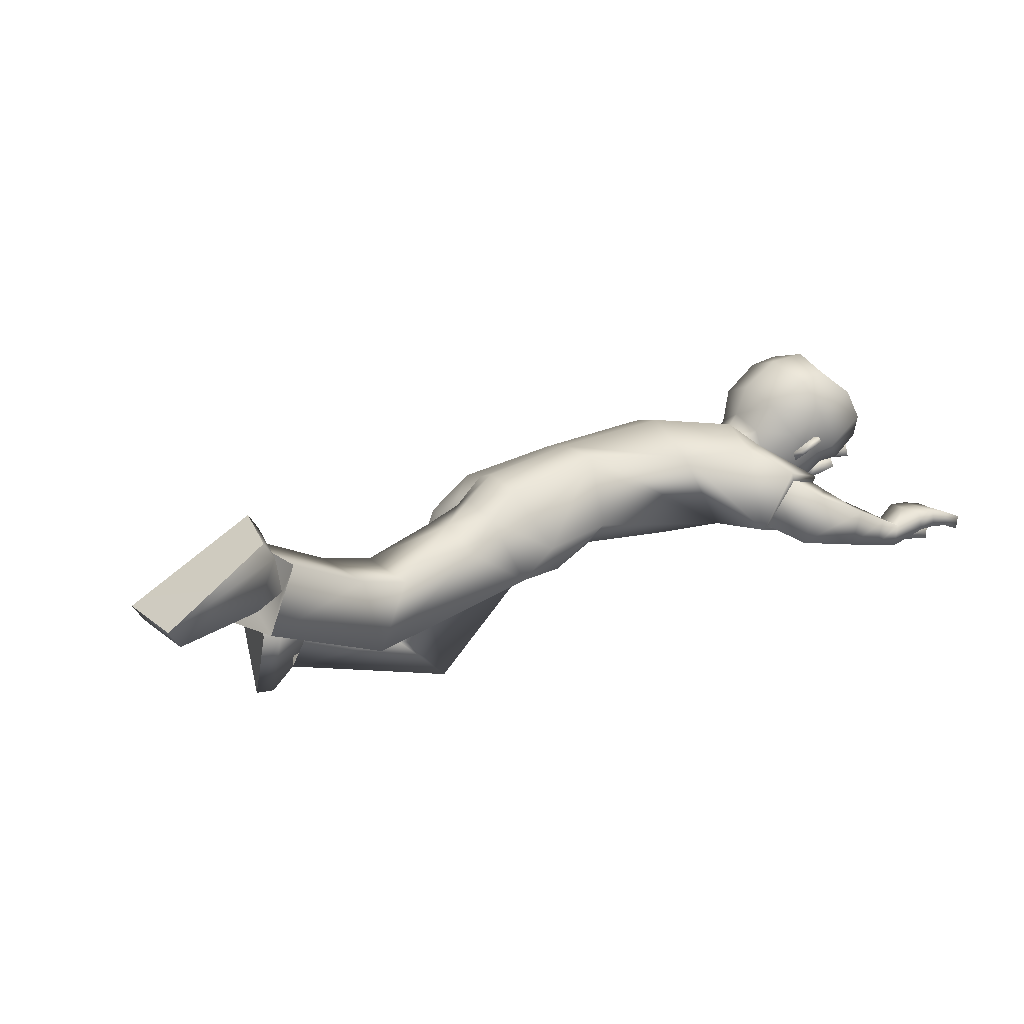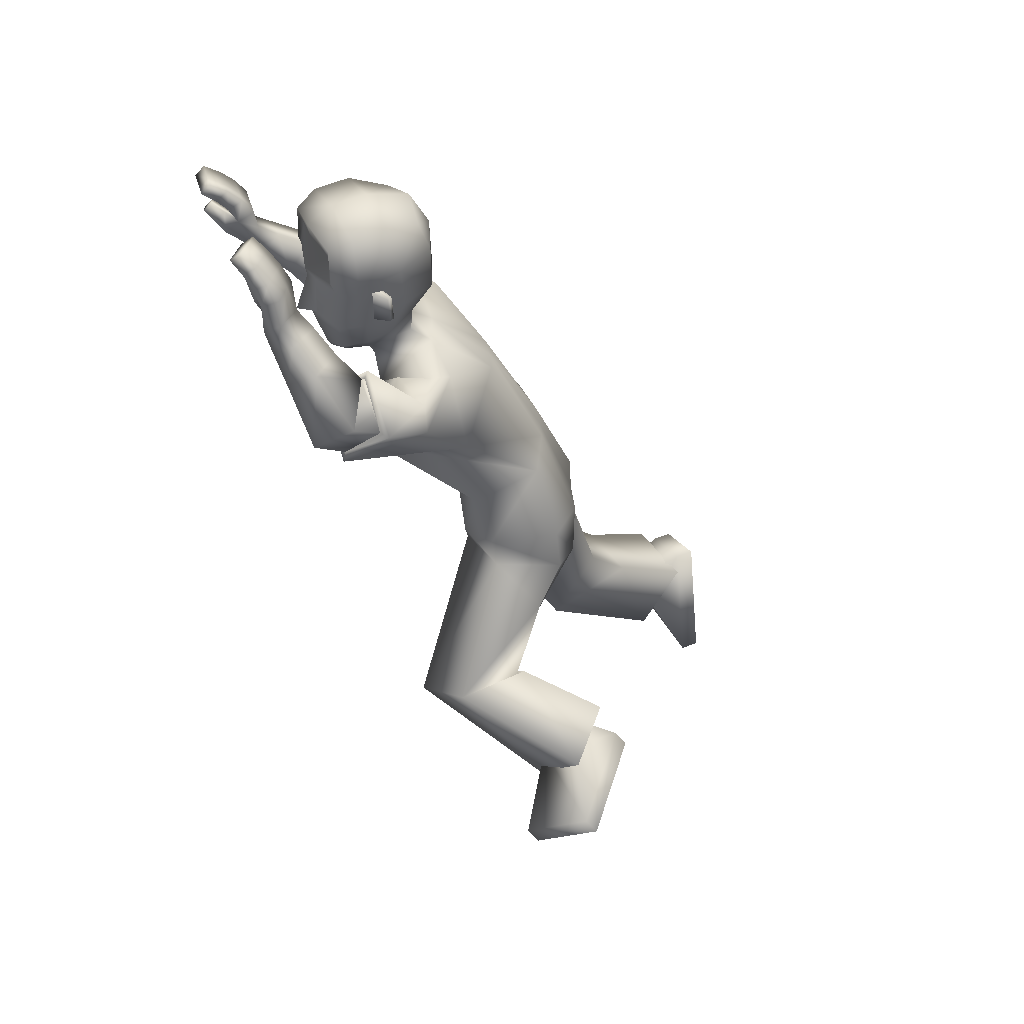
<metadata>
{"format":"obj","ext":"obj","renderer":"f3d","projection":"perspective","resolution":1024,"background":"white","views":[{"elev":-8.8,"azim":-23.8,"up":"+Y"},{"elev":-41.8,"azim":136.8,"up":"+Z"}]}
</metadata>
<code>
v 0.7653 0.4292 -0.06432
v 0.8062 0.4515 -0.06245
v 0.7648 0.4925 -0.1223
v 0.7913 0.4321 0.01735
v 0.7817 0.4631 -0.05281
v 0.5528 0.5353 0.1645
v -0.03499 0.2762 0.1537
v 0.6233 0.4486 0.1365
v 0.05293 0.155 0.1242
v 0.2411 0.2862 0.1378
v 0.5297 0.3079 0.1397
v 0.2001 0.4334 0.1607
v 0.4174 0.4424 0.1949
v 0.07099 0.1613 -0.04284
v 0.6012 0.5484 0.08343
v -0.0515 0.3338 -0.004285
v 0.6108 0.3978 0.05434
v 0.2505 0.261 0.04486
v 0.4394 0.2952 0.03483
v 0.1846 0.4758 0.05924
v 0.4184 0.5544 0.05886
v 0.01539 0.3423 0.1576
v 0.1103 0.2252 0.1479
v 0.1539 0.1909 0.08157
v -0.004048 0.3938 0.07021
v -0.781 0.03608 0.1288
v -0.7442 -0.03006 0.2862
v -0.5709 0.1476 0.3247
v -0.5731 0.2189 0.2182
v -0.3115 0.02863 0.002341
v -0.279 -0.01145 0.1389
v -0.3507 0.1224 0.2224
v -0.3992 0.1833 0.09956
v -0.6029 0.08723 0.1637
v -0.539 0.08749 0.271
v -0.5834 0.04757 0.2537
v -0.5423 0.1416 0.1873
v -0.5619 -0.001153 0.2789
v -0.5883 0.2036 0.1822
v -0.6227 0.04431 0.1303
v -0.5324 0.1358 0.3235
v -0.8096 0.06059 0.1458
v -0.7729 -0.005555 0.3032
v -0.5995 0.1721 0.3417
v -0.6017 0.2434 0.2352
v 1.062 0.3309 0.3253
v 1.055 0.3604 0.2384
v 1.057 0.3328 0.23
v 1.063 0.3039 0.3152
v 0.6593 0.3426 0.372
v 0.6413 0.245 0.3258
v 0.7173 0.2807 0.229
v 0.7321 0.3764 0.2792
v 1.017 0.311 0.2666
v 0.9561 0.2797 0.2519
v 1.02 0.3169 0.2474
v 0.9571 0.2896 0.2215
v 0.9318 0.552 0.04565
v 0.7333 0.411 -0.01578
v 0.681 0.5481 0.07005
v 0.6859 0.4488 0.0291
v 0.8141 0.436 0.02641
v 0.9035 0.5084 0.04546
v 0.6983 0.5988 0.1138
v 0.6461 0.5188 0.05863
v 0.8387 0.5045 0.08484
v 0.7051 0.481 0.06303
v 0.7331 0.4398 0.03934
v 0.782 0.4803 0.06917
v 0.8742 0.4944 0.04498
v 0.8716 0.513 -0.03417
v 0.8318 0.4549 -0.04034
v 0.5799 0.2869 0.2792
v 0.7055 0.3957 0.265
v 0.6135 0.3801 0.3359
v 0.6795 0.3038 0.2025
v 0.5643 0.275 0.2848
v 0.7175 0.4095 0.2638
v 0.6018 0.3949 0.3511
v 0.6877 0.2933 0.1933
v 0.9428 0.3281 0.3421
v 0.952 0.3272 0.228
v 0.9558 0.2931 0.3291
v 0.9379 0.3635 0.2401
v 0.9022 0.2578 0.2988
v 0.8977 0.3271 0.2534
v 0.9 0.2846 0.2361
v 0.9008 0.3 0.317
v 0.9017 0.2713 0.2677
v 1.021 0.2925 0.2407
v 1.058 0.35 0.269
v 1.059 0.3227 0.2598
v 0.9526 0.3118 0.2741
v 0.9398 0.3503 0.2783
v 1.018 0.2862 0.2611
v 0.8995 0.3136 0.2853
v 0.9817 0.3361 0.3399
v 1.022 0.3366 0.334
v 0.9859 0.3361 0.2317
v 1.021 0.3374 0.2322
v 1.027 0.3077 0.3233
v 0.9912 0.3039 0.3278
v 1.016 0.3694 0.2427
v 0.9759 0.3699 0.2431
v 0.9883 0.3229 0.2724
v 1.023 0.3252 0.2672
v 0.9779 0.3576 0.2787
v 1.018 0.3567 0.2752
v 0.8504 0.2547 0.3028
v 0.8558 0.3081 0.3269
v 0.8536 0.3402 0.2571
v 0.8482 0.2868 0.2333
v 0.7799 0.2511 0.3089
v 0.7845 0.3599 0.2633
v 0.7866 0.3209 0.3421
v 0.7776 0.2896 0.2294
v 0.9894 0.292 0.2298
v 0.6355 0.4361 0.1869
v 0.5359 0.4555 0.2743
v 0.9864 0.2838 0.2555
v 0.9879 0.3221 0.2374
v 0.9833 0.3117 0.2701
v 0.743 0.4107 -0.01783
v 0.771 0.4977 0.1217
v 0.7785 0.4883 0.1221
v 0.8131 0.532 0.1338
v 0.8206 0.5226 0.1341
v 0.7834 0.4628 0.0666
v 0.8379 0.5259 0.08518
v 0.754 0.5344 0.1174
v -0.2816 0.1935 0.0584
v -0.2444 0.1306 0.182
v 0.7676 0.4982 0.0683
v -0.08629 0.2009 0.1648
v -0.138 0.2799 0.0419
v 0.8235 0.5438 0.08431
v 0.8722 0.5206 0.09923
v 0.8191 0.5857 0.1381
v 0.8956 0.6468 0.1381
v 0.771 0.6589 0.1415
v 0.9094 0.5054 0.05786
v 0.9438 0.5963 0.1065
v 0.8237 0.6888 0.137
v 0.9579 0.5611 0.06408
v 0.5408 0.5819 -0.1609
v -0.01507 0.3407 -0.2117
v 0.6171 0.4986 -0.1546
v 0.1073 0.2592 -0.229
v 0.2385 0.3332 -0.1653
v 0.5348 0.3539 -0.2041
v 0.1919 0.481 -0.1421
v 0.4113 0.4932 -0.2207
v -0.04539 0.3276 -0.03571
v 0.5893 0.4071 -0.02279
v 0.0927 0.1607 -0.0551
v 0.5837 0.5638 0.003304
v 0.4163 0.5633 0.01335
v 0.1842 0.4829 0.01352
v 0.4355 0.3058 -0.03012
v 0.2484 0.2706 -0.0206
v 0.1158 0.1662 -0.08761
v 0.5918 0.5748 -0.07937
v -0.05685 0.309 -0.05727
v 0.602 0.4229 -0.1004
v 0.2486 0.2813 -0.08543
v 0.4316 0.3165 -0.09507
v 0.1839 0.4899 -0.0322
v 0.4129 0.5693 -0.03297
v 0.05517 0.4021 -0.1982
v 0.1507 0.2882 -0.2059
v 0.008627 0.4047 -0.01827
v 0.1728 0.2031 -0.03301
v 0.1804 0.23 -0.1469
v 0.01404 0.4223 -0.1045
v -0.2824 -0.05029 -0.6279
v -0.3062 0.1174 -0.6703
v -0.3548 0.1751 -0.4307
v -0.3444 0.06401 -0.3677
v 0.08363 -0.01393 -0.4184
v 0.0667 0.1042 -0.5024
v -0.05451 0.1776 -0.4055
v -0.07646 0.05769 -0.3262
v -0.2433 0.04655 -0.4709
v -0.2694 0.165 -0.4411
v -0.2565 0.1423 -0.4975
v -0.2608 0.07754 -0.3939
v -0.2527 0.149 -0.557
v -0.2817 0.08366 -0.3405
v -0.2772 -0.001369 -0.4888
v -0.2566 0.222 -0.4295
v -0.3226 -0.05758 -0.6341
v -0.3464 0.1101 -0.6766
v -0.395 0.1678 -0.437
v -0.3846 0.05672 -0.3739
v 1.096 0.5935 -0.2174
v 1.067 0.5796 -0.1314
v 1.073 0.5517 -0.1346
v 1.103 0.5653 -0.2189
v 0.7232 0.5029 -0.3868
v 0.7419 0.3963 -0.3704
v 0.7552 0.4238 -0.2417
v 0.7284 0.5276 -0.2637
v 1.038 0.5495 -0.1698
v 0.9921 0.4986 -0.2016
v 1.031 0.548 -0.1509
v 0.9817 0.4949 -0.1712
v 0.9044 0.6145 -0.09905
v 0.9317 0.5838 -0.02903
v 0.7318 0.4092 -0.06665
v 0.6564 0.5955 0.02117
v 0.7177 0.4466 -0.09814
v 0.661 0.5918 -0.04969
v 0.6732 0.4796 -0.08172
v 0.8541 0.4455 -0.07411
v 0.8995 0.5268 -0.04757
v 0.784 0.5046 -0.1324
v 0.872 0.5804 -0.121
v 0.6674 0.6567 0.05254
v 0.6698 0.664 -0.03696
v 0.632 0.5473 0.003473
v 0.6318 0.554 -0.06041
v 0.6874 0.4517 -0.03133
v 0.7983 0.5968 -0.1287
v 0.6776 0.5451 -0.09125
v 0.7043 0.5056 -0.1128
v 0.7443 0.4129 -0.06743
v 0.7465 0.5613 -0.1183
v 0.8427 0.5664 -0.1215
v 0.8839 0.5151 -0.04965
v 0.8672 0.5229 -0.05721
v 0.8239 0.4729 -0.082
v 0.8227 0.4559 -0.06368
v 0.6628 0.3965 -0.3311
v 0.7297 0.5331 -0.2627
v 0.6617 0.5081 -0.3548
v 0.7365 0.4236 -0.2314
v 0.6539 0.3819 -0.343
v 0.7353 0.5481 -0.2554
v 0.6473 0.5214 -0.3683
v 0.7462 0.4122 -0.2237
v 0.9889 0.5819 -0.2651
v 0.9712 0.5299 -0.165
v 1.005 0.5455 -0.2653
v 0.9557 0.5662 -0.1635
v 0.9582 0.4932 -0.2609
v 0.9204 0.545 -0.2082
v 0.9315 0.5013 -0.1987
v 0.9477 0.5366 -0.2713
v 0.945 0.4974 -0.2299
v 1.039 0.5241 -0.1501
v 1.077 0.5845 -0.1617
v 1.084 0.5565 -0.1641
v 0.9867 0.5366 -0.2105
v 0.9682 0.5721 -0.2015
v 1.047 0.5256 -0.1702
v 0.9341 0.5409 -0.2399
v 1.024 0.5905 -0.2494
v 1.06 0.5942 -0.2333
v 1.005 0.5415 -0.1547
v 1.039 0.5486 -0.1448
v 1.069 0.5638 -0.2345
v 1.036 0.5571 -0.2499
v 1.029 0.5806 -0.1422
v 0.9914 0.5758 -0.153
v 1.018 0.5483 -0.1949
v 1.05 0.554 -0.1796
v 1.003 0.5812 -0.1885
v 1.04 0.5849 -0.175
v 0.9159 0.4715 -0.2762
v 0.9068 0.5265 -0.2951
v 0.8751 0.5448 -0.2275
v 0.8845 0.4894 -0.209
v 0.8579 0.4468 -0.3074
v 0.8061 0.5323 -0.2454
v 0.8412 0.5208 -0.3261
v 0.8224 0.4609 -0.2274
v 1.011 0.5084 -0.1606
v 0.6143 0.4768 -0.2136
v 0.5538 0.5284 -0.2968
v 1.02 0.511 -0.1857
v 1 0.5393 -0.1587
v 1.013 0.5421 -0.1907
v 0.7275 0.4463 -0.1001
v 0.7221 0.609 -0.136
v 0.7279 0.6038 -0.1451
v 0.7627 0.6471 -0.1324
v 0.7684 0.6418 -0.1416
v 0.7462 0.5475 -0.1294
v 0.8003 0.6118 -0.1135
v 0.7125 0.6292 -0.102
v -0.04856 0.05145 -0.3224
v -0.04458 0.1618 -0.4151
v 0.7356 0.5712 -0.1006
v -0.02474 0.2636 -0.2793
v -0.06768 0.1505 -0.1705
v 0.7894 0.6217 -0.09582
v 0.8275 0.6226 -0.1368
v 0.7742 0.6882 -0.09908
v 0.8543 0.7408 -0.07954
v 0.8922 0.7084 0.03231
v 0.7376 0.735 -0.03455
v 0.7331 0.7211 0.06793
v 0.8733 0.5878 -0.1328
v 0.9028 0.6899 -0.11
v 0.7927 0.7596 -0.02689
v 0.812 0.7483 0.06474
v 0.9405 0.6577 0.001244
v 0.9575 0.6034 -0.02545
v 0.9245 0.6374 -0.1124
v 0.7174 0.3842 0.2788
v 0.6904 0.2937 0.2155
v 0.7361 0.5309 -0.2723
v 0.7445 0.4218 -0.2423
v 0.819 0.4539 -0.06385
v 0.8219 0.4746 -0.08456
v 0.831 0.4541 -0.03732
v 0.5858 0.5029 0.1611
v 0.6108 0.3744 0.1276
v 0.5837 0.4751 0.2417
v 0.6142 0.3769 0.1511
v 0.5737 0.5511 -0.1673
v 0.6128 0.4222 -0.1687
v 0.5798 0.5479 -0.2476
v 0.5984 0.4199 -0.1997
v 0.6135 0.3801 0.3359
v 0.5799 0.2869 0.2792
v 0.6795 0.3038 0.2025
v 0.7055 0.3957 0.265
v 0.6617 0.5081 -0.3548
v 0.6628 0.3965 -0.3311
v 0.7365 0.4236 -0.2314
v 0.7297 0.5331 -0.2627
v -0.5834 0.04757 0.2537
v -0.539 0.08749 0.271
v -0.5423 0.1416 0.1873
v -0.6029 0.08723 0.1637
v -0.6227 0.04431 0.1303
v -0.5619 -0.001153 0.2789
v -0.5324 0.1358 0.3235
v -0.5883 0.2036 0.1822
v -0.2565 0.1423 -0.4975
v -0.2694 0.165 -0.4411
v -0.2608 0.07754 -0.3939
v -0.2433 0.04655 -0.4709
v -0.2772 -0.001369 -0.4888
v -0.2527 0.149 -0.557
v -0.2566 0.222 -0.4295
v -0.2817 0.08366 -0.3405
v -0.8096 0.06059 0.1458
v -0.7729 -0.005555 0.3032
v -0.5995 0.1721 0.3417
v -0.6017 0.2434 0.2352
v -0.3226 -0.05758 -0.6341
v -0.3464 0.1101 -0.6766
v -0.395 0.1678 -0.437
v -0.3846 0.05672 -0.3739
v 0.7963 0.4297 0.01534
v 0.7699 0.49 -0.1243
v 0.8065 0.447 -0.06445
v 0.7857 0.4356 -0.06545
v -0.06133 0.3297 0.08136
v -0.05973 0.3406 -0.1319
v -0.1247 0.2665 0.1177
v -0.07626 0.2062 -0.2258
f 3 2 5
f 1 5 4
f 5 1 3
f 5 2 4
f 170 151 149
f 20 13 21
f 25 12 20
f 27 336 333
f 21 6 15
f 160 19 18
f 172 18 24
f 19 154 17
f 12 11 13
f 317 17 15
f 17 8 318
f 24 10 23
f 10 19 11
f 21 156 157
f 153 14 16
f 171 20 158
f 20 157 158
f 16 171 153
f 9 24 23
f 14 172 24
f 16 361 25
f 7 23 22
f 42 29 26
f 335 28 334
f 336 29 335
f 28 333 334
f 7 134 9
f 30 135 14
f 16 135 363
f 9 30 14
f 38 35 339
f 337 37 34
f 39 35 37
f 337 36 38
f 31 40 30
f 340 32 33
f 40 33 30
f 32 338 31
f 349 351 352
f 28 43 27
f 45 28 29
f 43 26 27
f 48 91 92
f 47 100 103
f 108 47 103
f 106 49 101
f 330 313 236
f 326 311 51
f 328 311 76
f 326 50 325
f 87 109 112
f 110 86 111
f 86 112 111
f 109 88 110
f 215 58 63
f 66 138 130
f 65 67 60
f 60 220 65
f 222 59 61
f 154 61 17
f 15 220 156
f 17 65 15
f 130 60 67
f 64 210 60
f 209 123 59
f 229 72 214
f 62 66 128
f 124 136 133
f 59 123 68
f 128 67 68
f 61 59 68
f 61 68 67
f 58 141 63
f 229 215 71
f 70 137 66
f 71 316 72
f 63 71 215
f 232 214 72
f 73 79 77
f 78 327 80
f 75 78 79
f 327 77 80
f 11 80 77
f 78 118 319
f 80 11 320
f 77 119 13
f 93 85 89
f 94 86 96
f 87 55 89
f 89 55 93
f 82 86 84
f 83 88 85
f 97 83 102
f 88 94 96
f 117 95 120
f 100 92 106
f 46 108 98
f 49 91 46
f 54 90 56
f 82 57 87
f 54 121 122
f 120 54 122
f 56 117 121
f 97 94 81
f 98 107 97
f 82 105 93
f 99 106 105
f 46 101 49
f 98 102 101
f 93 102 83
f 105 101 102
f 94 104 84
f 107 103 104
f 104 82 84
f 103 99 104
f 113 110 115
f 111 116 114
f 115 111 114
f 112 113 116
f 52 113 51
f 115 53 50
f 114 52 53
f 51 115 50
f 13 119 6
f 318 320 11
f 319 8 317
f 121 57 82
f 55 122 93
f 122 82 93
f 57 120 55
f 67 65 61
f 123 360 357
f 68 123 357
f 127 124 125
f 136 127 129
f 125 133 69
f 129 125 69
f 128 66 130
f 364 292 291
f 134 31 9
f 135 16 14
f 292 364 294
f 132 32 31
f 30 33 131
f 308 58 208
f 142 300 139
f 143 300 306
f 142 138 137
f 144 137 141
f 64 302 218
f 138 64 130
f 138 143 140
f 143 302 140
f 144 307 142
f 63 141 70
f 167 152 151
f 174 151 169
f 344 176 341
f 168 145 152
f 166 160 165
f 165 172 173
f 166 154 159
f 151 150 149
f 164 147 321
f 322 164 166
f 149 173 170
f 149 166 165
f 156 168 157
f 153 161 155
f 171 167 174
f 157 167 158
f 171 163 153
f 148 173 161
f 161 172 155
f 163 174 362
f 146 170 148
f 178 191 175
f 343 177 178
f 344 178 175
f 341 177 342
f 146 148 294
f 295 179 161
f 163 364 295
f 148 179 180
f 184 187 347
f 345 186 188
f 188 184 347
f 185 345 187
f 180 189 346
f 181 348 182
f 182 189 179
f 181 346 190
f 355 353 356
f 177 192 193
f 177 194 178
f 175 192 176
f 251 197 252
f 260 196 263
f 268 196 251
f 266 198 252
f 329 312 199
f 332 313 312
f 330 199 200
f 269 247 272
f 270 246 248
f 272 246 271
f 269 248 245
f 215 207 208
f 223 298 297
f 221 212 224
f 220 212 221
f 222 211 209
f 154 213 222
f 162 220 221
f 164 221 213
f 212 290 224
f 210 219 212
f 209 283 226
f 231 229 214
f 216 223 228
f 296 284 293
f 211 225 283
f 224 288 225
f 213 225 211
f 213 224 225
f 207 303 309
f 229 230 215
f 228 297 303
f 230 231 315
f 230 217 215
f 232 231 214
f 239 233 237
f 238 331 234
f 238 235 239
f 237 331 240
f 152 240 150
f 323 238 239
f 324 240 238
f 279 237 152
f 245 253 249
f 246 254 256
f 247 204 206
f 249 253 204
f 246 242 244
f 243 248 241
f 243 257 262
f 248 254 241
f 277 255 250
f 260 252 197
f 268 195 258
f 198 251 252
f 203 250 255
f 242 247 206
f 281 203 282
f 280 203 255
f 277 205 281
f 254 257 241
f 267 258 257
f 242 265 259
f 259 266 260
f 261 195 198
f 262 258 261
f 253 262 265
f 265 261 266
f 254 264 267
f 267 263 268
f 242 264 244
f 259 263 264
f 273 270 269
f 276 271 274
f 275 271 270
f 273 272 276
f 201 273 276
f 202 275 199
f 201 274 202
f 200 275 273
f 152 145 279
f 322 150 324
f 147 323 321
f 206 281 242
f 204 282 280
f 242 282 253
f 206 280 277
f 224 213 221
f 283 360 226
f 358 225 288
f 284 287 285
f 296 287 286
f 293 285 227
f 289 285 287
f 288 290 223
f 132 33 32
f 294 180 292
f 295 161 163
f 292 182 291
f 292 180 181
f 179 291 182
f 207 308 208
f 300 304 299
f 305 300 299
f 298 304 297
f 297 309 303
f 219 302 301
f 219 298 290
f 298 305 299
f 302 305 301
f 307 309 304
f 217 228 303
f 53 311 310
f 310 50 53
f 311 52 51
f 313 202 312
f 312 202 199
f 313 200 201
f 315 228 230
f 231 314 315
f 314 72 316
f 316 70 62
f 325 310 328
f 77 13 11
f 6 319 317
f 118 318 8
f 145 323 279
f 322 278 147
f 316 62 357
f 315 314 359
f 360 359 357
f 358 359 360
f 146 364 362
f 363 7 361
f 174 169 362
f 169 146 362
f 361 7 22
f 22 25 361
f 364 291 295
f 135 131 363
f 131 132 363
f 134 363 132
f 363 361 16
f 364 163 362
f 23 12 22
f 170 169 151
f 20 12 13
f 25 22 12
f 27 26 336
f 21 13 6
f 160 159 19
f 172 160 18
f 19 159 154
f 12 10 11
f 15 6 317
f 317 8 17
f 318 11 19
f 19 17 318
f 24 18 10
f 10 18 19
f 21 15 156
f 153 155 14
f 171 25 20
f 20 21 157
f 16 25 171
f 9 14 24
f 14 155 172
f 7 9 23
f 42 45 29
f 335 29 28
f 336 26 29
f 28 27 333
f 30 131 135
f 9 31 30
f 38 36 35
f 337 39 37
f 39 339 35
f 337 34 36
f 31 338 40
f 340 41 32
f 40 340 33
f 32 41 338
f 349 350 351
f 28 44 43
f 45 44 28
f 43 42 26
f 48 47 91
f 47 48 100
f 108 91 47
f 106 92 49
f 330 200 313
f 326 76 311
f 328 310 311
f 326 51 50
f 87 85 109
f 110 88 86
f 86 87 112
f 109 85 88
f 215 208 58
f 66 137 138
f 60 210 220
f 222 209 59
f 154 222 61
f 15 65 220
f 17 61 65
f 130 64 60
f 64 218 210
f 209 226 123
f 229 71 72
f 62 70 66
f 124 126 136
f 128 130 67
f 58 144 141
f 70 141 137
f 63 70 71
f 73 75 79
f 78 74 327
f 75 74 78
f 327 73 77
f 319 119 79
f 79 78 319
f 320 118 78
f 78 80 320
f 77 79 119
f 93 83 85
f 94 84 86
f 87 57 55
f 82 87 86
f 83 81 88
f 97 81 83
f 88 81 94
f 117 90 95
f 100 48 92
f 46 91 108
f 49 92 91
f 54 95 90
f 54 56 121
f 120 95 54
f 56 90 117
f 97 107 94
f 98 108 107
f 82 99 105
f 99 100 106
f 46 98 101
f 98 97 102
f 93 105 102
f 105 106 101
f 94 107 104
f 107 108 103
f 104 99 82
f 103 100 99
f 113 109 110
f 111 112 116
f 115 110 111
f 112 109 113
f 52 116 113
f 115 114 53
f 114 116 52
f 51 113 115
f 319 118 8
f 121 117 57
f 55 120 122
f 122 121 82
f 57 117 120
f 123 226 360
f 357 62 128
f 128 68 357
f 127 126 124
f 136 126 127
f 125 124 133
f 129 127 125
f 134 132 31
f 308 144 58
f 142 307 300
f 143 139 300
f 142 139 138
f 144 142 137
f 64 140 302
f 138 140 64
f 138 139 143
f 143 306 302
f 144 308 307
f 167 168 152
f 174 167 151
f 344 175 176
f 168 162 145
f 166 159 160
f 165 160 172
f 166 164 154
f 151 152 150
f 321 145 162
f 162 164 321
f 166 150 322
f 322 147 164
f 149 165 173
f 149 150 166
f 156 162 168
f 153 163 161
f 171 158 167
f 157 168 167
f 171 174 163
f 148 170 173
f 161 173 172
f 146 169 170
f 178 194 191
f 343 342 177
f 344 343 178
f 341 176 177
f 295 291 179
f 148 161 179
f 184 185 187
f 345 183 186
f 188 186 184
f 185 183 345
f 180 179 189
f 181 190 348
f 182 348 189
f 181 180 346
f 355 354 353
f 177 176 192
f 177 193 194
f 175 191 192
f 251 196 197
f 260 197 196
f 268 263 196
f 266 261 198
f 329 332 312
f 332 236 313
f 330 329 199
f 269 245 247
f 270 271 246
f 272 247 246
f 269 270 248
f 215 217 207
f 223 290 298
f 220 210 212
f 222 213 211
f 154 164 213
f 162 156 220
f 164 162 221
f 212 219 290
f 210 218 219
f 209 211 283
f 231 230 229
f 216 288 223
f 296 286 284
f 224 290 288
f 207 217 303
f 228 223 297
f 230 228 217
f 239 235 233
f 238 240 331
f 238 234 235
f 237 233 331
f 152 237 240
f 239 279 323
f 323 278 238
f 238 278 324
f 324 150 240
f 279 239 237
f 245 243 253
f 246 244 254
f 247 249 204
f 246 247 242
f 243 245 248
f 243 241 257
f 248 256 254
f 277 280 255
f 260 266 252
f 268 251 195
f 198 195 251
f 203 205 250
f 281 205 203
f 280 282 203
f 277 250 205
f 254 267 257
f 267 268 258
f 242 253 265
f 259 265 266
f 261 258 195
f 262 257 258
f 253 243 262
f 265 262 261
f 254 244 264
f 267 264 263
f 242 259 264
f 259 260 263
f 273 275 270
f 276 272 271
f 275 274 271
f 273 269 272
f 201 200 273
f 202 274 275
f 201 276 274
f 200 199 275
f 147 278 323
f 206 277 281
f 204 253 282
f 242 281 282
f 206 204 280
f 283 358 360
f 288 216 358
f 358 283 225
f 284 286 287
f 296 289 287
f 293 284 285
f 289 227 285
f 132 131 33
f 294 148 180
f 292 181 182
f 207 309 308
f 300 307 304
f 305 306 300
f 298 299 304
f 297 304 309
f 219 218 302
f 219 301 298
f 298 301 305
f 302 306 305
f 307 308 309
f 53 52 311
f 313 201 202
f 315 216 228
f 231 232 314
f 314 232 72
f 316 71 70
f 325 50 310
f 6 119 319
f 118 320 318
f 145 321 323
f 322 324 278
f 357 359 316
f 359 314 316
f 359 358 315
f 358 216 315
f 146 294 364
f 363 134 7
f 23 10 12

</code>
